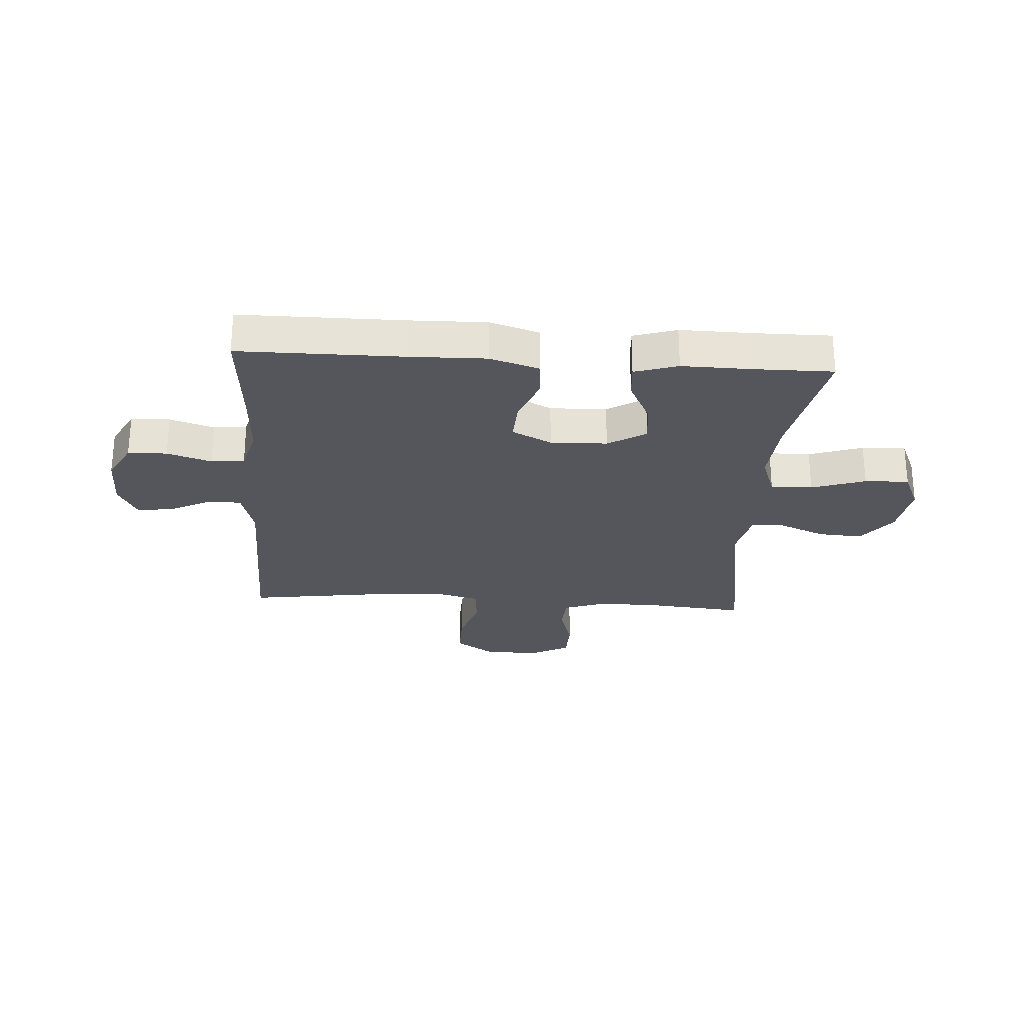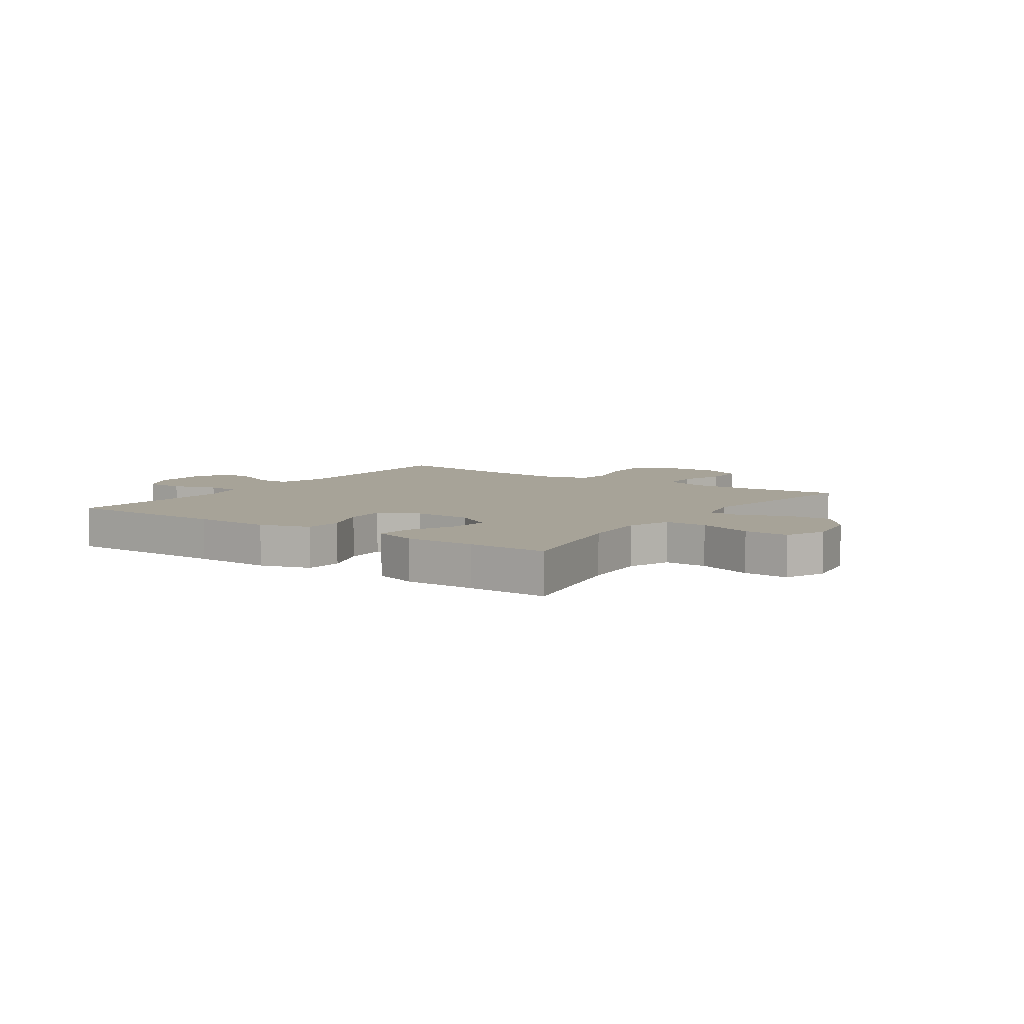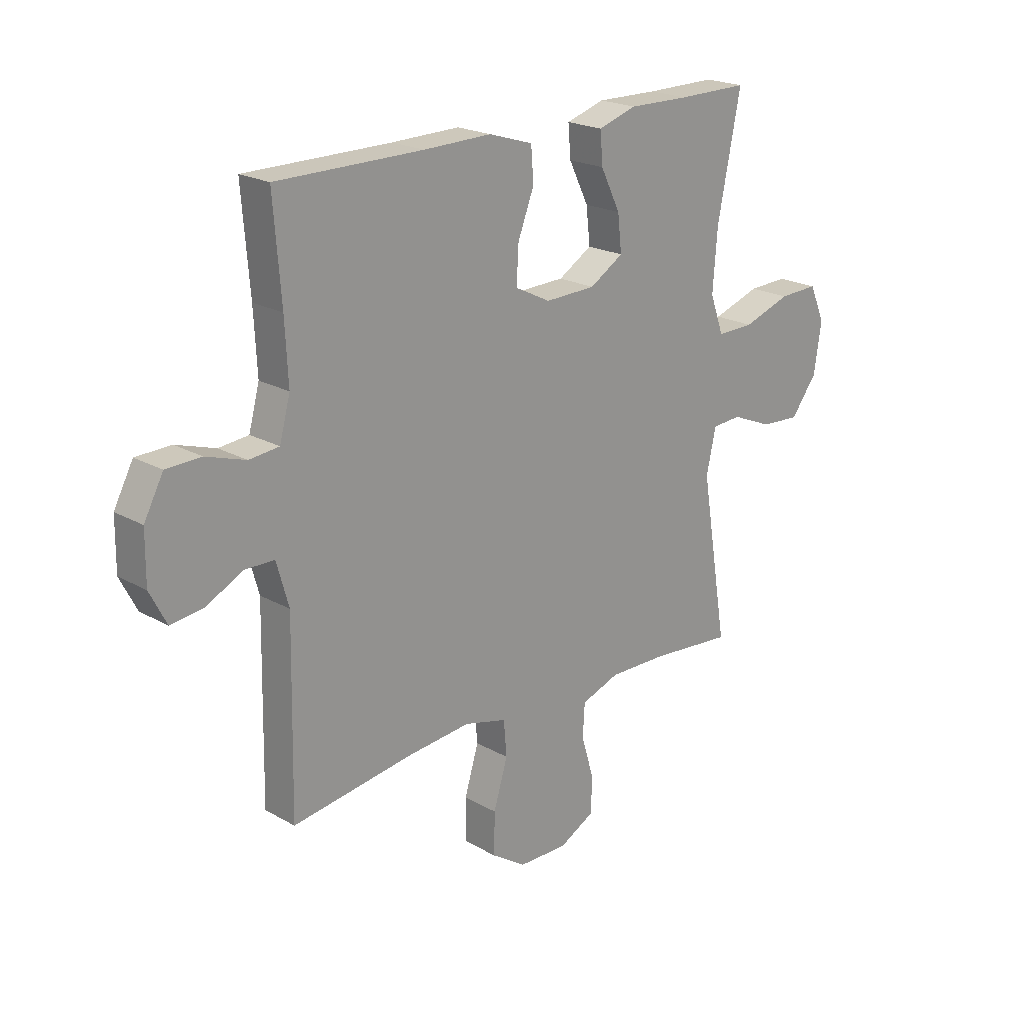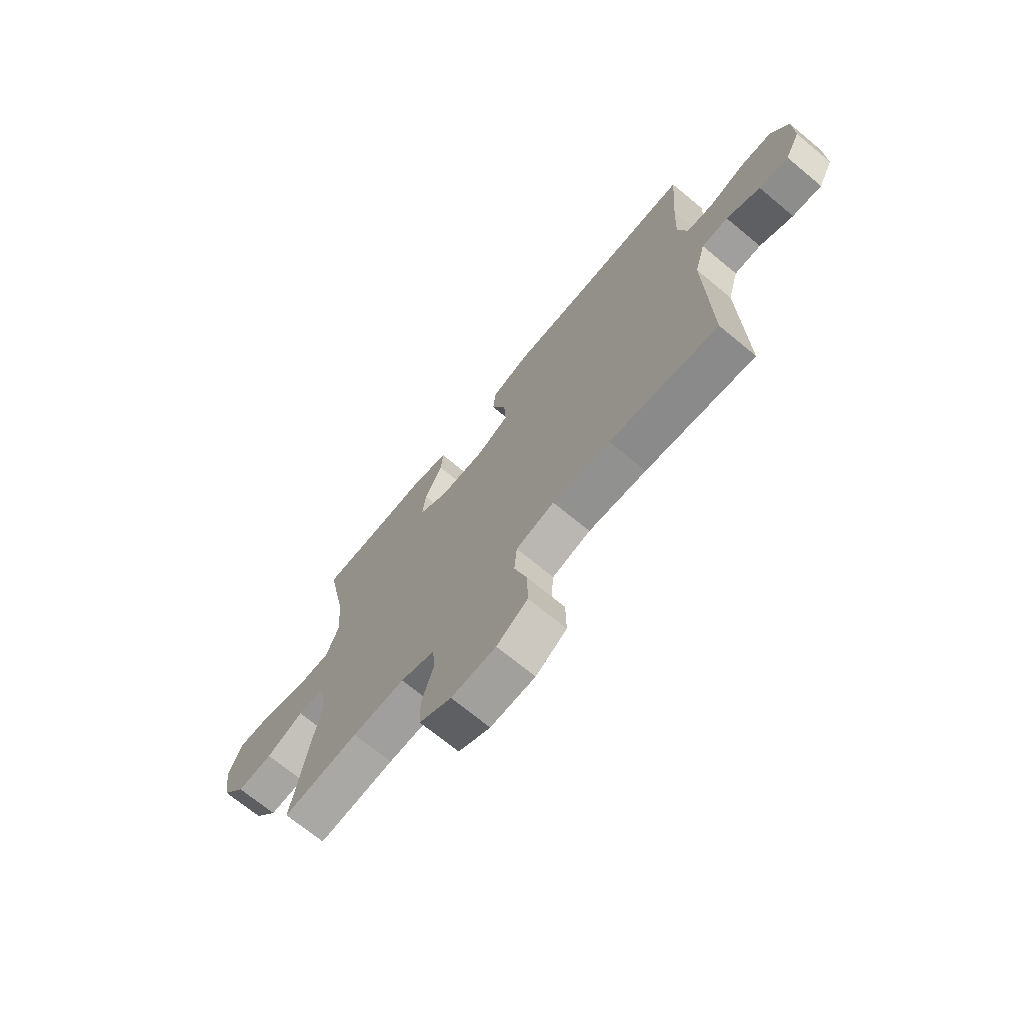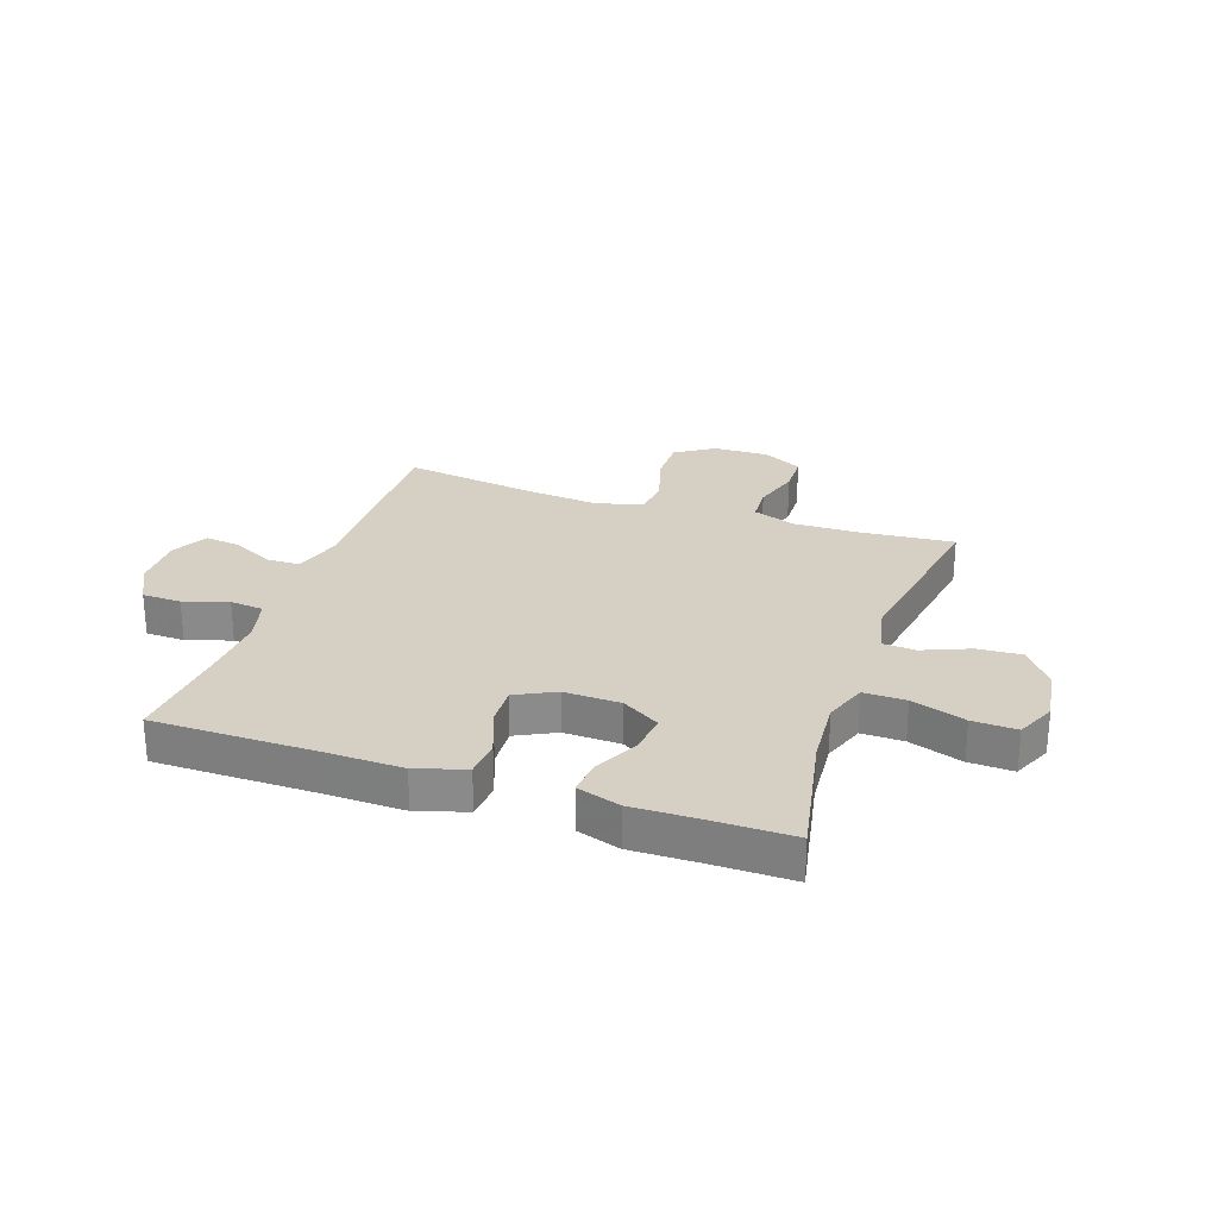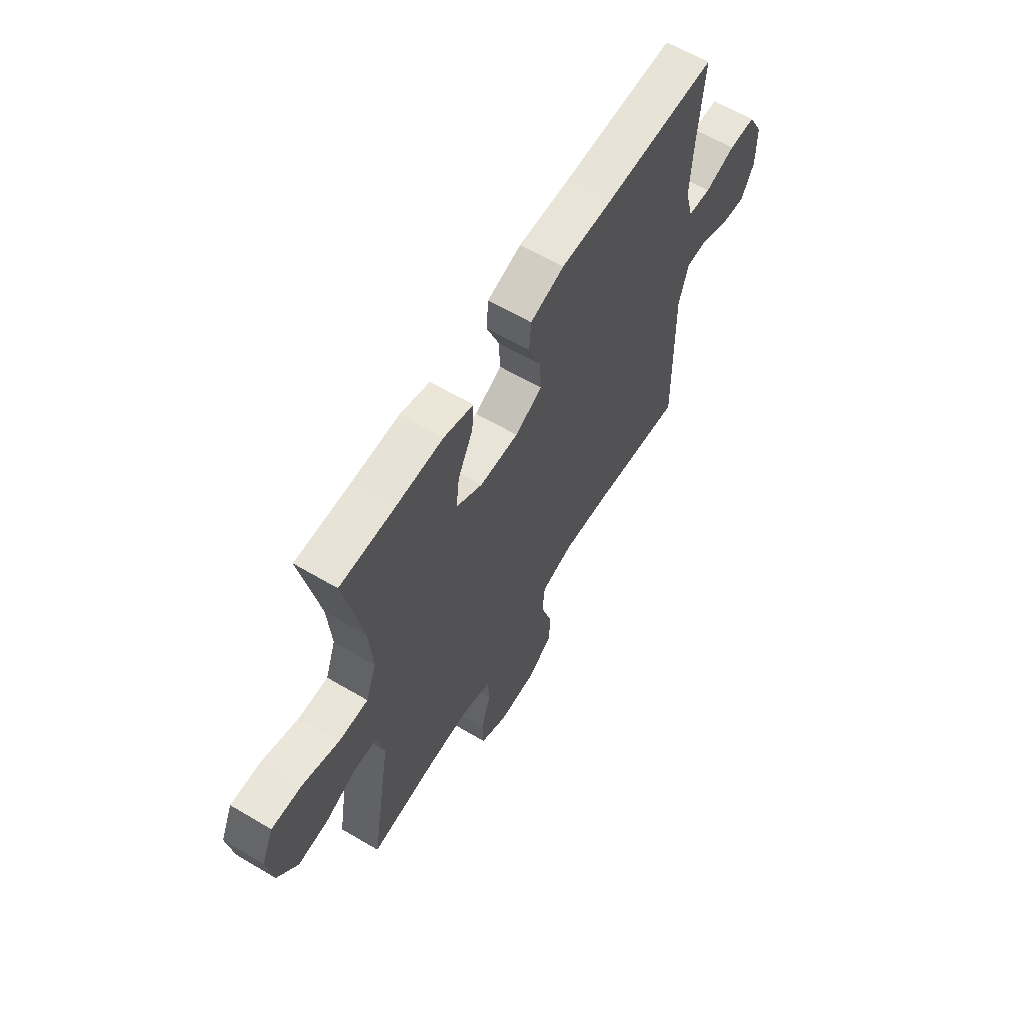
<metadata>
{"format":"obj","ext":"obj","renderer":"f3d","projection":"perspective","resolution":1024,"background":"white","views":[{"elev":-26.3,"azim":-3.8,"up":"+Y"},{"elev":6.8,"azim":34.7,"up":"+Y"},{"elev":21.1,"azim":-44.7,"up":"+Z"},{"elev":-70.6,"azim":-129.6,"up":"+Z"},{"elev":26.4,"azim":19.0,"up":"+Y"},{"elev":62.2,"azim":120.9,"up":"+Z"}]}
</metadata>
<code>
v 0.5 0.07 -0.5
v 0.334 0.07 -0.485
v 0.219 0.07 -0.483
v 0.143 0.07 -0.51
v 0.139 0.07 -0.576
v 0.164 0.07 -0.659
v 0.162 0.07 -0.731
v 0.092 0.07 -0.768
v -0.006 0.07 -0.766
v -0.074 0.07 -0.721
v -0.073 0.07 -0.638
v -0.045 0.07 -0.546
v -0.051 0.07 -0.476
v -0.135 0.07 -0.454
v -0.262 0.07 -0.466
v -0.5 0.07 -0.5
v -0.493 0.07 -0.141
v -0.517 0.07 -0.056
v -0.575 0.07 -0.055
v -0.648 0.07 -0.092
v -0.712 0.07 -0.1
v -0.745 0.07 -0.036
v -0.744 0.07 0.061
v -0.706 0.07 0.132
v -0.637 0.07 0.134
v -0.559 0.07 0.109
v -0.5 0.07 0.115
v -0.479 0.07 0.193
v -0.485 0.07 0.311
v -0.5 0.07 0.5
v -0.212 0.07 0.501
v -0.078 0.07 0.504
v 0.009 0.07 0.477
v 0.014 0.07 0.411
v -0.018 0.07 0.328
v -0.022 0.07 0.256
v 0.048 0.07 0.221
v 0.148 0.07 0.224
v 0.215 0.07 0.265
v 0.207 0.07 0.336
v 0.168 0.07 0.415
v 0.163 0.07 0.477
v 0.239 0.07 0.501
v 0.36 0.07 0.499
v 0.5 0.07 0.5
v 0.454 0.07 0.27
v 0.445 0.07 0.152
v 0.472 0.07 0.077
v 0.546 0.07 0.078
v 0.641 0.07 0.11
v 0.719 0.07 0.113
v 0.75 0.07 0.043
v 0.735 0.07 -0.056
v 0.683 0.07 -0.124
v 0.605 0.07 -0.119
v 0.523 0.07 -0.085
v 0.465 0.07 -0.089
v 0.446 0.07 -0.175
v 0.5 0 -0.5
v 0.334 0 -0.485
v 0.219 0 -0.483
v 0.143 0 -0.51
v 0.139 0 -0.576
v 0.164 0 -0.659
v 0.162 0 -0.731
v 0.092 0 -0.768
v -0.006 0 -0.766
v -0.074 0 -0.721
v -0.073 0 -0.638
v -0.045 0 -0.546
v -0.051 0 -0.476
v -0.135 0 -0.454
v -0.262 0 -0.466
v -0.5 0 -0.5
v -0.493 0 -0.141
v -0.517 0 -0.056
v -0.575 0 -0.055
v -0.648 0 -0.092
v -0.712 0 -0.1
v -0.745 0 -0.036
v -0.744 0 0.061
v -0.706 0 0.132
v -0.637 0 0.134
v -0.559 0 0.109
v -0.5 0 0.115
v -0.479 0 0.193
v -0.485 0 0.311
v -0.5 0 0.5
v -0.212 0 0.501
v -0.078 0 0.504
v 0.009 0 0.477
v 0.014 0 0.411
v -0.018 0 0.328
v -0.022 0 0.256
v 0.048 0 0.221
v 0.148 0 0.224
v 0.215 0 0.265
v 0.207 0 0.336
v 0.168 0 0.415
v 0.163 0 0.477
v 0.239 0 0.501
v 0.36 0 0.499
v 0.5 0 0.5
v 0.454 0 0.27
v 0.445 0 0.152
v 0.472 0 0.077
v 0.546 0 0.078
v 0.641 0 0.11
v 0.719 0 0.113
v 0.75 0 0.043
v 0.735 0 -0.056
v 0.683 0 -0.124
v 0.605 0 -0.119
v 0.523 0 -0.085
v 0.465 0 -0.089
v 0.446 0 -0.175
f 53 54 55 56
f 53 56 57
f 52 53 57
f 49 50 51 52
f 48 49 52 57
f 47 48 57 58
f 44 45 46
f 44 46 47
f 43 44 47 58
f 40 41 42 43
f 39 40 43 58
f 32 33 34 35
f 31 32 35 36
f 29 30 31 36
f 28 29 36 37
f 23 24 25 26
f 23 26 27
f 22 23 27
f 19 20 21 22
f 18 19 22 27
f 17 18 27 28
f 15 16 17 28
f 9 10 11 12
f 9 12 13
f 8 9 13
f 5 6 7 8
f 4 5 8 13
f 3 4 13 14
f 39 58 1 2
f 38 39 2 3
f 37 38 3 14
f 14 15 28 37
f 114 113 112 111
f 115 114 111
f 115 111 110
f 110 109 108 107
f 115 110 107 106
f 116 115 106 105
f 104 103 102
f 105 104 102
f 116 105 102 101
f 101 100 99 98
f 116 101 98 97
f 93 92 91 90
f 94 93 90 89
f 94 89 88 87
f 95 94 87 86
f 84 83 82 81
f 85 84 81
f 85 81 80
f 80 79 78 77
f 85 80 77 76
f 86 85 76 75
f 86 75 74 73
f 70 69 68 67
f 71 70 67
f 71 67 66
f 66 65 64 63
f 71 66 63 62
f 72 71 62 61
f 60 59 116 97
f 61 60 97 96
f 72 61 96 95
f 95 86 73 72
f 1 59 60 2
f 2 60 61 3
f 3 61 62 4
f 4 62 63 5
f 5 63 64 6
f 6 64 65 7
f 7 65 66 8
f 8 66 67 9
f 9 67 68 10
f 10 68 69 11
f 11 69 70 12
f 12 70 71 13
f 13 71 72 14
f 14 72 73 15
f 15 73 74 16
f 16 74 75 17
f 17 75 76 18
f 18 76 77 19
f 19 77 78 20
f 20 78 79 21
f 21 79 80 22
f 22 80 81 23
f 23 81 82 24
f 24 82 83 25
f 25 83 84 26
f 26 84 85 27
f 27 85 86 28
f 28 86 87 29
f 29 87 88 30
f 30 88 89 31
f 31 89 90 32
f 32 90 91 33
f 33 91 92 34
f 34 92 93 35
f 35 93 94 36
f 36 94 95 37
f 37 95 96 38
f 38 96 97 39
f 39 97 98 40
f 40 98 99 41
f 41 99 100 42
f 42 100 101 43
f 43 101 102 44
f 44 102 103 45
f 45 103 104 46
f 46 104 105 47
f 47 105 106 48
f 48 106 107 49
f 49 107 108 50
f 50 108 109 51
f 51 109 110 52
f 52 110 111 53
f 53 111 112 54
f 54 112 113 55
f 55 113 114 56
f 56 114 115 57
f 57 115 116 58
f 58 116 59 1

</code>
